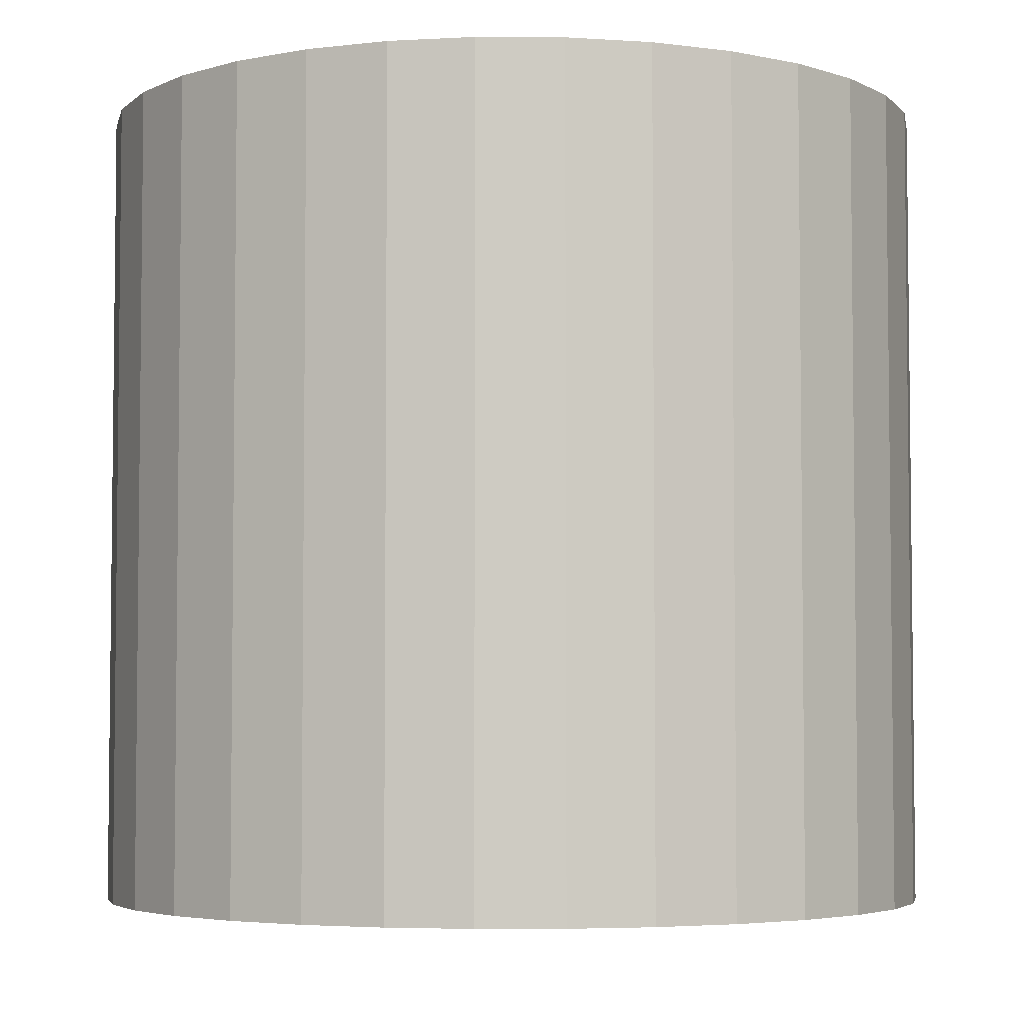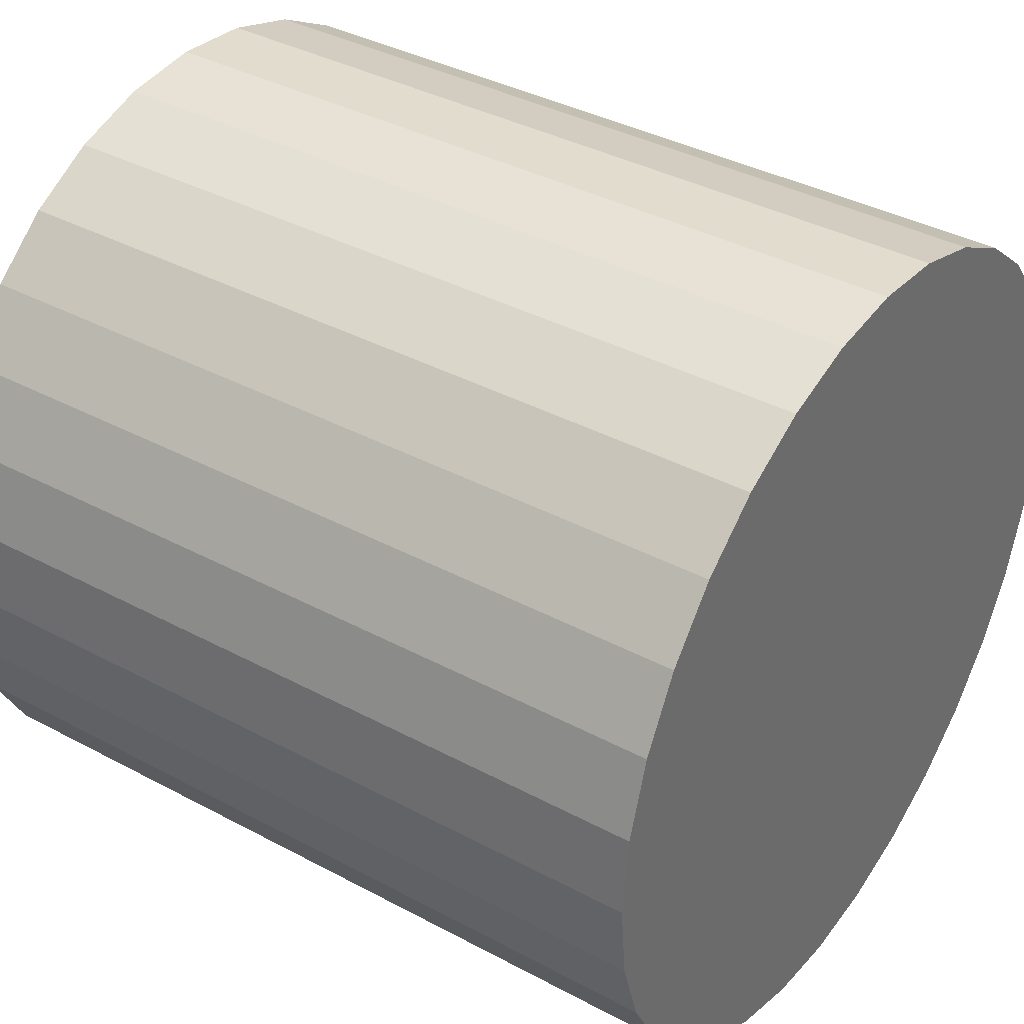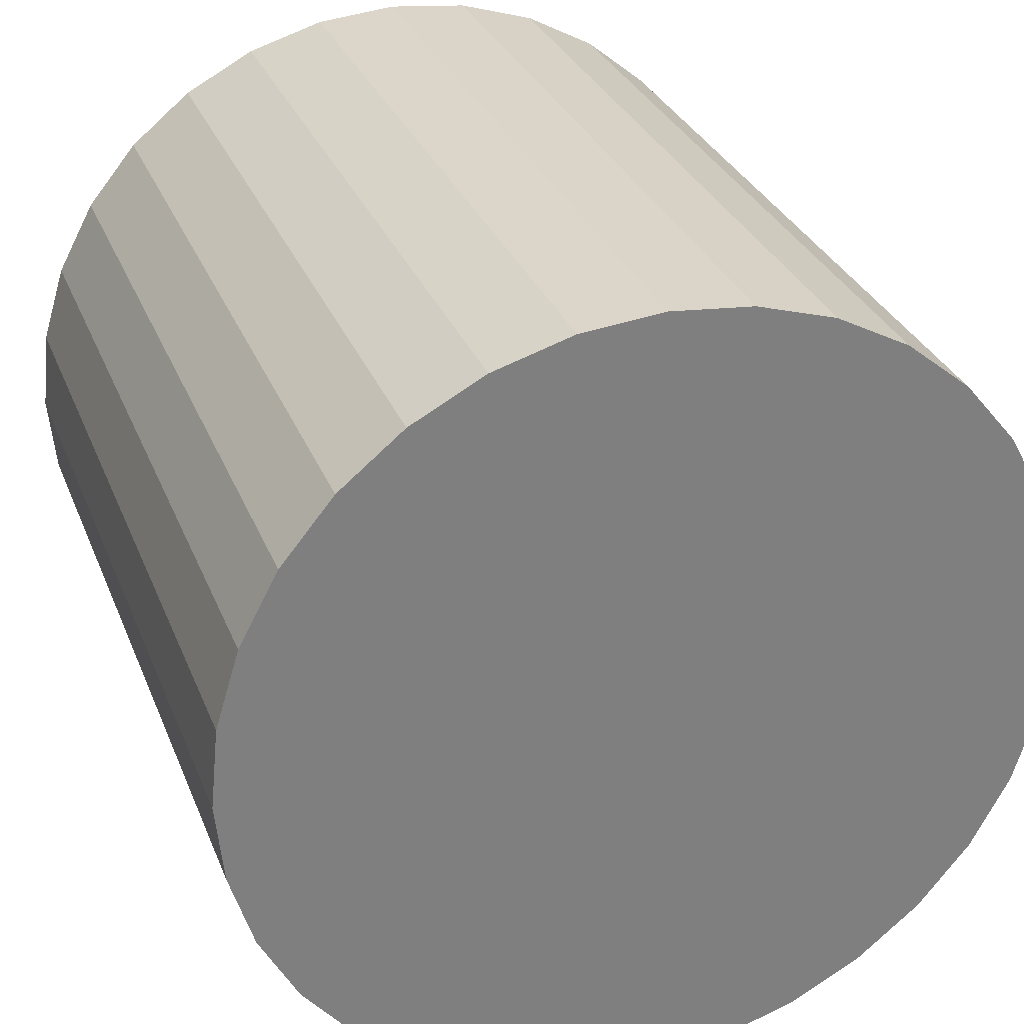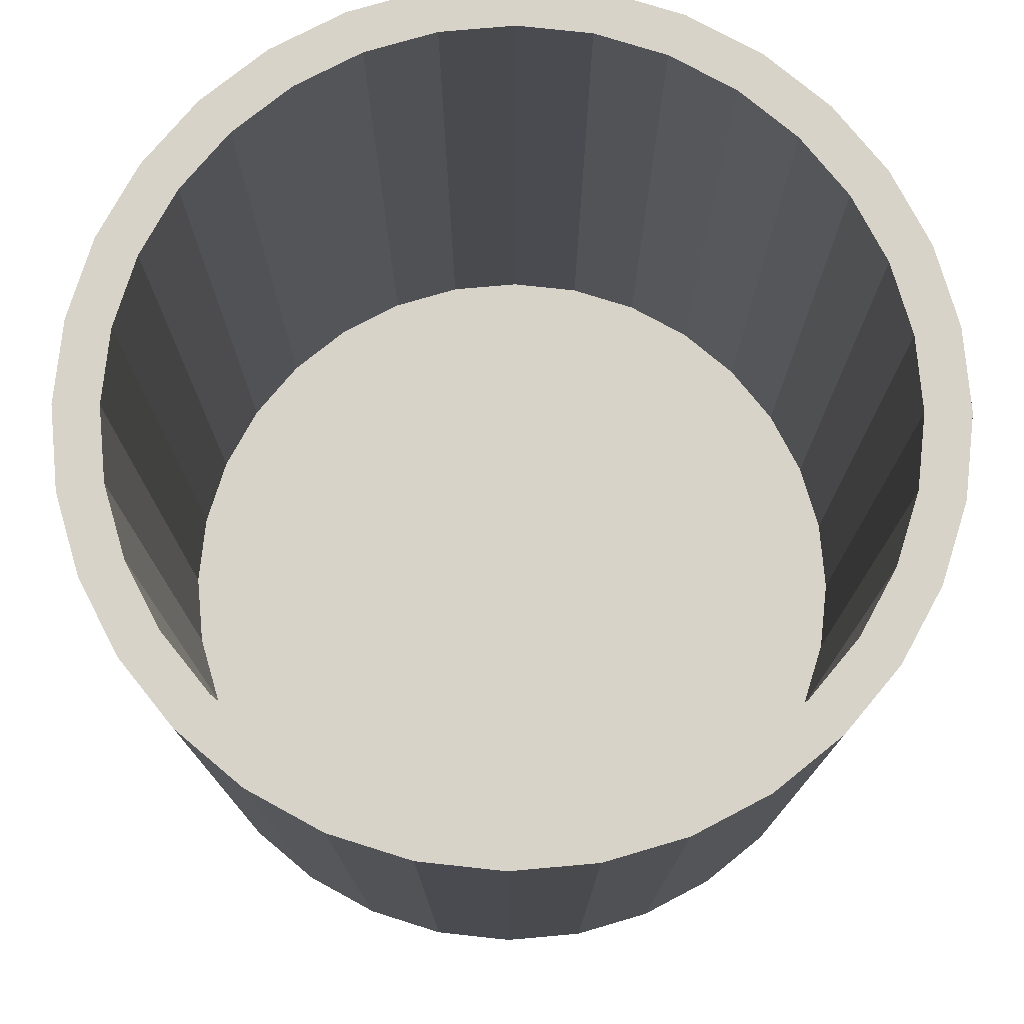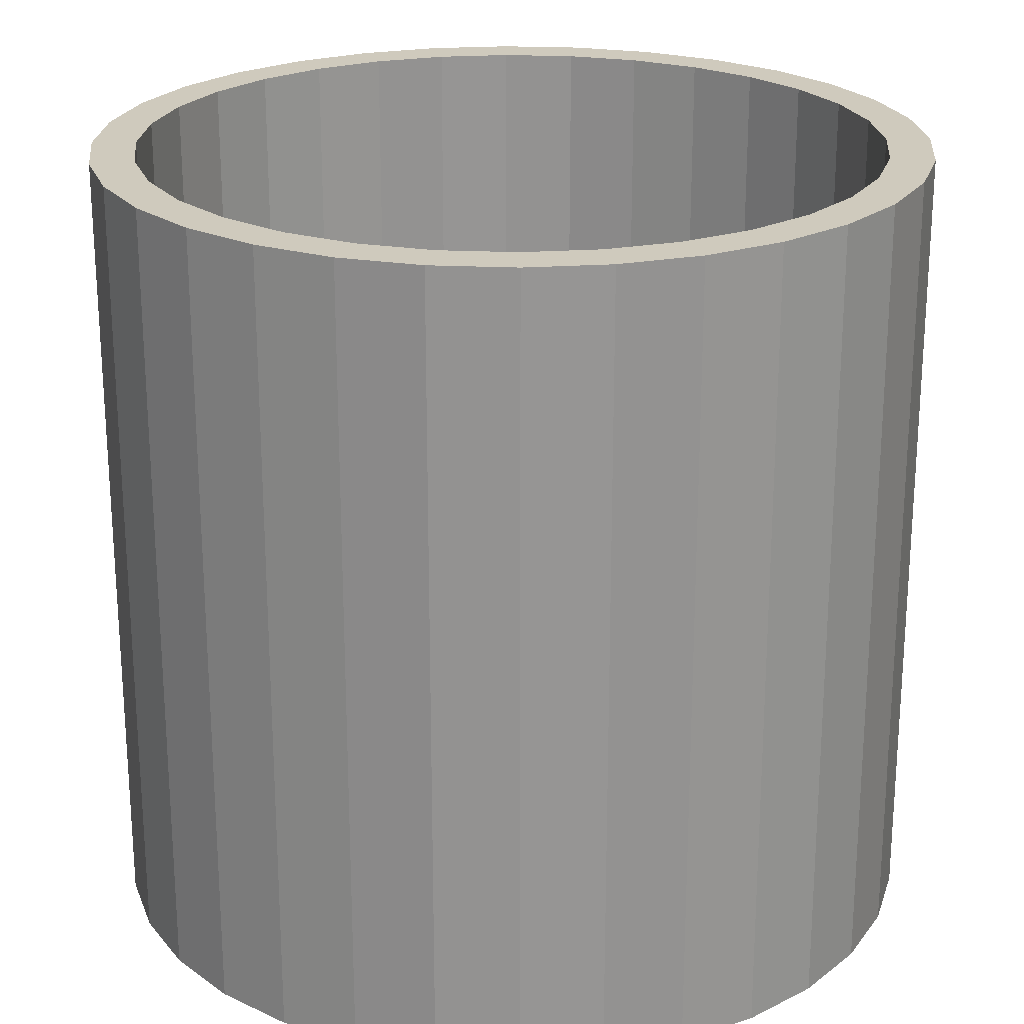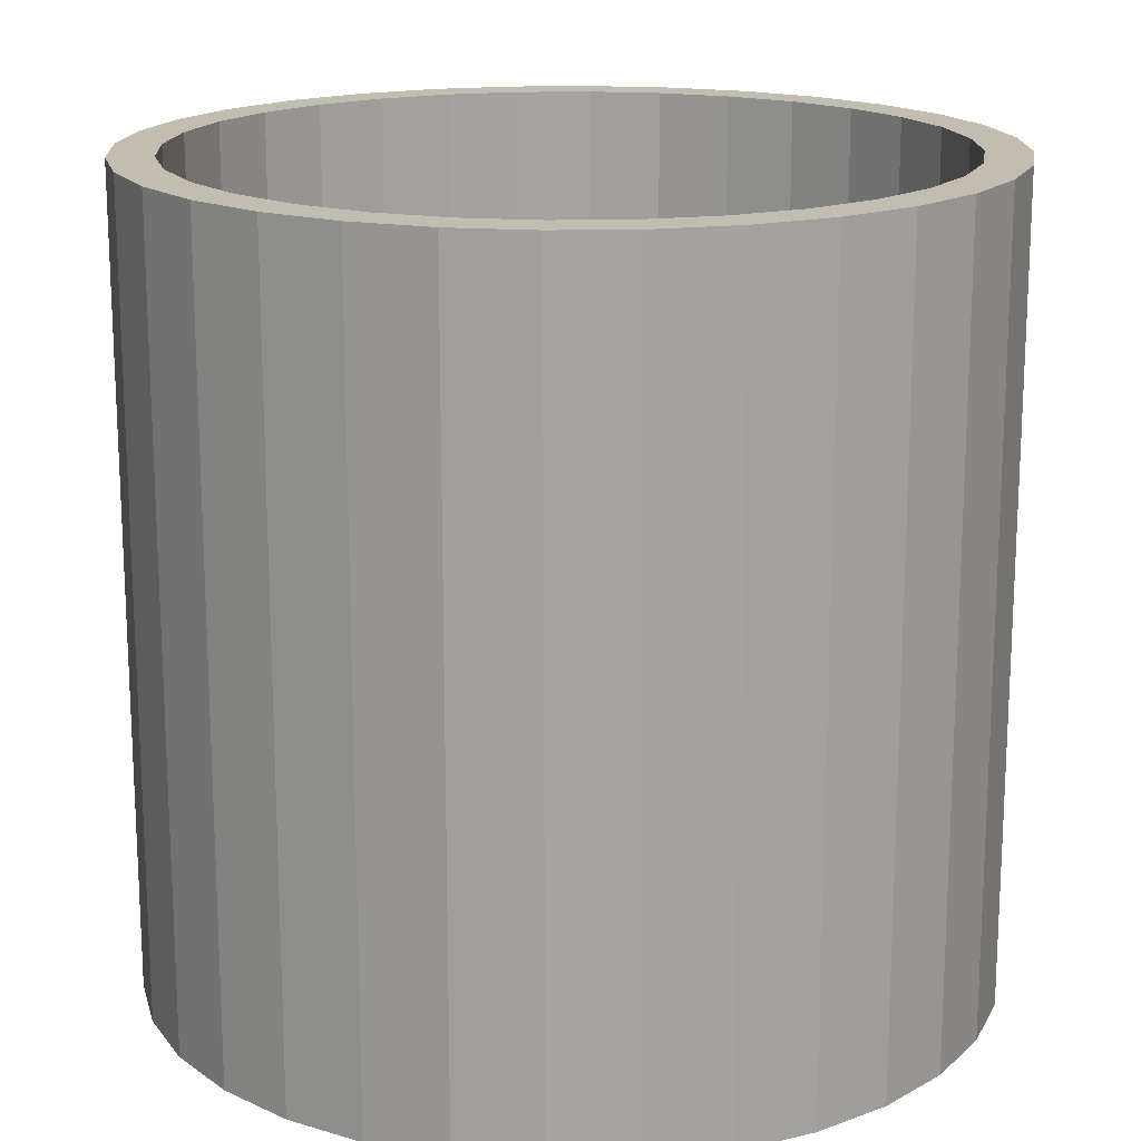
<metadata>
{"format":"obj","ext":"obj","renderer":"f3d","projection":"perspective","resolution":1024,"background":"white","views":[{"elev":-4.3,"azim":94.6,"up":"+Y"},{"elev":38.0,"azim":-55.7,"up":"+Z"},{"elev":30.3,"azim":-19.1,"up":"+Z"},{"elev":76.5,"azim":-123.2,"up":"+Y"},{"elev":22.9,"azim":-113.5,"up":"+Y"},{"elev":17.0,"azim":104.2,"up":"+Y"}]}
</metadata>
<code>
o Cylinder
v 0 0.001791 -1
v -0 0.09495 -0.8949
v 0.1951 0.001791 -0.9808
v 0.1746 0.09495 -0.8777
v 0.3827 0.001791 -0.9239
v 0.3425 0.09495 -0.8268
v 0.5556 0.001791 -0.8315
v 0.4972 0.09495 -0.7441
v 0.7071 0.001791 -0.7071
v 0.6328 0.09495 -0.6328
v 0.8315 0.001791 -0.5556
v 0.7441 0.09495 -0.4972
v 0.9239 0.001791 -0.3827
v 0.8268 0.09495 -0.3425
v 0.9808 0.001791 -0.1951
v 0.8777 0.09495 -0.1746
v 1 0.001791 -0
v 0.8949 0.09495 -0
v 0.9808 0.001791 0.1951
v 0.8777 0.09495 0.1746
v 0.9239 0.001791 0.3827
v 0.8268 0.09495 0.3425
v 0.8315 0.001791 0.5556
v 0.7441 0.09495 0.4972
v 0.7071 0.001791 0.7071
v 0.6328 0.09495 0.6328
v 0.5556 0.001791 0.8315
v 0.4972 0.09495 0.7441
v 0.3827 0.001791 0.9239
v 0.3425 0.09495 0.8268
v 0.1951 0.001791 0.9808
v 0.1746 0.09495 0.8777
v -0 0.001791 1
v -0 0.09495 0.8949
v -0.1951 0.001791 0.9808
v -0.1746 0.09495 0.8777
v -0.3827 0.001791 0.9239
v -0.3425 0.09495 0.8268
v -0.5556 0.001791 0.8315
v -0.4972 0.09495 0.7441
v -0.7071 0.001791 0.7071
v -0.6328 0.09495 0.6328
v -0.8315 0.001791 0.5556
v -0.7441 0.09495 0.4972
v -0.9239 0.001791 0.3827
v -0.8268 0.09495 0.3425
v -0.9808 0.001791 0.1951
v -0.8777 0.09495 0.1746
v -1 0.001791 -1e-06
v -0.8949 0.09495 -1e-06
v -0.9808 0.001791 -0.1951
v -0.8777 0.09495 -0.1746
v -0.9239 0.001791 -0.3827
v -0.8268 0.09495 -0.3425
v -0.8315 0.001791 -0.5556
v -0.7441 0.09495 -0.4972
v -0.7071 0.001791 -0.7071
v -0.6328 0.09495 -0.6328
v -0.5556 0.001791 -0.8315
v -0.4972 0.09495 -0.7441
v -0.3827 0.001791 -0.9239
v -0.3425 0.09495 -0.8268
v -0.1951 0.001791 -0.9808
v -0.1746 0.09495 -0.8777
v 0.1951 0.09495 -0.9808
v 0 0.09495 -1
v 0.3827 0.09495 -0.9239
v 0.5556 0.09495 -0.8315
v 0.7071 0.09495 -0.7071
v 0.8315 0.09495 -0.5556
v 0.9239 0.09495 -0.3827
v 0.9808 0.09495 -0.1951
v 1 0.09495 -0
v 0.9808 0.09495 0.1951
v 0.9239 0.09495 0.3827
v 0.8315 0.09495 0.5556
v 0.7071 0.09495 0.7071
v 0.5556 0.09495 0.8315
v 0.3827 0.09495 0.9239
v 0.1951 0.09495 0.9808
v -0 0.09495 1
v -0.1951 0.09495 0.9808
v -0.3827 0.09495 0.9239
v -0.5556 0.09495 0.8315
v -0.7071 0.09495 0.7071
v -0.8315 0.09495 0.5556
v -0.9239 0.09495 0.3827
v -0.9808 0.09495 0.1951
v -1 0.09495 -1e-06
v -0.9808 0.09495 -0.1951
v -0.9239 0.09495 -0.3827
v -0.8315 0.09495 -0.5556
v -0.7071 0.09495 -0.7071
v -0.5556 0.09495 -0.8315
v -0.3827 0.09495 -0.9239
v -0.1951 0.09495 -0.9808
v 0.1951 1.925 -0.9808
v 0 1.925 -1
v 0.3827 1.925 -0.9239
v 0.5556 1.925 -0.8315
v 0.7071 1.925 -0.7071
v 0.8315 1.925 -0.5556
v 0.9239 1.925 -0.3827
v 0.9808 1.925 -0.1951
v 1 1.925 -0
v 0.9808 1.925 0.1951
v 0.9239 1.925 0.3827
v 0.8315 1.925 0.5556
v 0.7071 1.925 0.7071
v 0.5556 1.925 0.8315
v 0.3827 1.925 0.9239
v 0.1951 1.925 0.9808
v -0 1.925 1
v -0.1951 1.925 0.9808
v -0.3827 1.925 0.9239
v -0.5556 1.925 0.8315
v -0.7071 1.925 0.7071
v -0.8315 1.925 0.5556
v -0.9239 1.925 0.3827
v -0.9808 1.925 0.1951
v -1 1.925 -1e-06
v -0.9808 1.925 -0.1951
v -0.9239 1.925 -0.3827
v -0.8315 1.925 -0.5556
v -0.7071 1.925 -0.7071
v -0.5556 1.925 -0.8315
v -0.3827 1.925 -0.9239
v -0.1951 1.925 -0.9808
v 0.1746 1.925 -0.8777
v -0 1.925 -0.8949
v 0.3425 1.925 -0.8268
v 0.4972 1.925 -0.7441
v 0.6328 1.925 -0.6328
v 0.7441 1.925 -0.4972
v 0.8268 1.925 -0.3425
v 0.8777 1.925 -0.1746
v 0.8949 1.925 -0
v 0.8777 1.925 0.1746
v 0.8268 1.925 0.3425
v 0.7441 1.925 0.4972
v 0.6328 1.925 0.6328
v 0.4972 1.925 0.7441
v 0.3425 1.925 0.8268
v 0.1746 1.925 0.8777
v -0 1.925 0.8949
v -0.1746 1.925 0.8777
v -0.3425 1.925 0.8268
v -0.4972 1.925 0.7441
v -0.6328 1.925 0.6328
v -0.7441 1.925 0.4972
v -0.8268 1.925 0.3425
v -0.8777 1.925 0.1746
v -0.8949 1.925 -1e-06
v -0.8777 1.925 -0.1746
v -0.8268 1.925 -0.3425
v -0.7441 1.925 -0.4972
v -0.6328 1.925 -0.6328
v -0.4972 1.925 -0.7441
v -0.3425 1.925 -0.8268
v -0.1746 1.925 -0.8777
f 1 66 65 3
f 3 65 67 5
f 5 67 68 7
f 7 68 69 9
f 9 69 70 11
f 11 70 71 13
f 13 71 72 15
f 15 72 73 17
f 17 73 74 19
f 19 74 75 21
f 21 75 76 23
f 23 76 77 25
f 25 77 78 27
f 27 78 79 29
f 29 79 80 31
f 31 80 81 33
f 33 81 82 35
f 35 82 83 37
f 37 83 84 39
f 39 84 85 41
f 41 85 86 43
f 43 86 87 45
f 45 87 88 47
f 47 88 89 49
f 49 89 90 51
f 51 90 91 53
f 53 91 92 55
f 55 92 93 57
f 57 93 94 59
f 59 94 95 61
f 4 2 64 62 60 58 56 54 52 50 48 46 44 42 40 38 36 34 32 30 28 26 24 22 20 18 16 14 12 10 8 6
f 61 95 96 63
f 63 96 66 1
f 1 3 5 7 9 11 13 15 17 19 21 23 25 27 29 31 33 35 37 39 41 43 45 47 49 51 53 55 57 59 61 63
f 94 93 125 126
f 34 36 146 145
f 85 84 116 117
f 32 34 145 144
f 76 75 107 108
f 30 32 144 143
f 67 65 97 99
f 93 92 124 125
f 28 30 143 142
f 84 83 115 116
f 26 28 142 141
f 75 74 106 107
f 24 26 141 140
f 92 91 123 124
f 22 24 140 139
f 65 66 98 97
f 83 82 114 115
f 20 22 139 138
f 74 73 105 106
f 18 20 138 137
f 91 90 122 123
f 16 18 137 136
f 82 81 113 114
f 14 16 136 135
f 73 72 104 105
f 12 14 135 134
f 64 2 130 160
f 90 89 121 122
f 10 12 134 133
f 62 64 160 159
f 81 80 112 113
f 8 10 133 132
f 130 129 97 98
f 129 131 99 97
f 131 132 100 99
f 132 133 101 100
f 133 134 102 101
f 134 135 103 102
f 135 136 104 103
f 136 137 105 104
f 137 138 106 105
f 138 139 107 106
f 139 140 108 107
f 140 141 109 108
f 141 142 110 109
f 142 143 111 110
f 143 144 112 111
f 144 145 113 112
f 145 146 114 113
f 146 147 115 114
f 147 148 116 115
f 148 149 117 116
f 149 150 118 117
f 150 151 119 118
f 151 152 120 119
f 152 153 121 120
f 153 154 122 121
f 154 155 123 122
f 155 156 124 123
f 156 157 125 124
f 157 158 126 125
f 158 159 127 126
f 159 160 128 127
f 160 130 98 128
f 68 67 99 100
f 36 38 147 146
f 77 76 108 109
f 38 40 148 147
f 86 85 117 118
f 40 42 149 148
f 95 94 126 127
f 69 68 100 101
f 42 44 150 149
f 78 77 109 110
f 44 46 151 150
f 87 86 118 119
f 46 48 152 151
f 96 95 127 128
f 70 69 101 102
f 48 50 153 152
f 79 78 110 111
f 50 52 154 153
f 88 87 119 120
f 52 54 155 154
f 66 96 128 98
f 71 70 102 103
f 54 56 156 155
f 2 4 129 130
f 80 79 111 112
f 56 58 157 156
f 4 6 131 129
f 89 88 120 121
f 58 60 158 157
f 6 8 132 131
f 72 71 103 104
f 60 62 159 158

</code>
